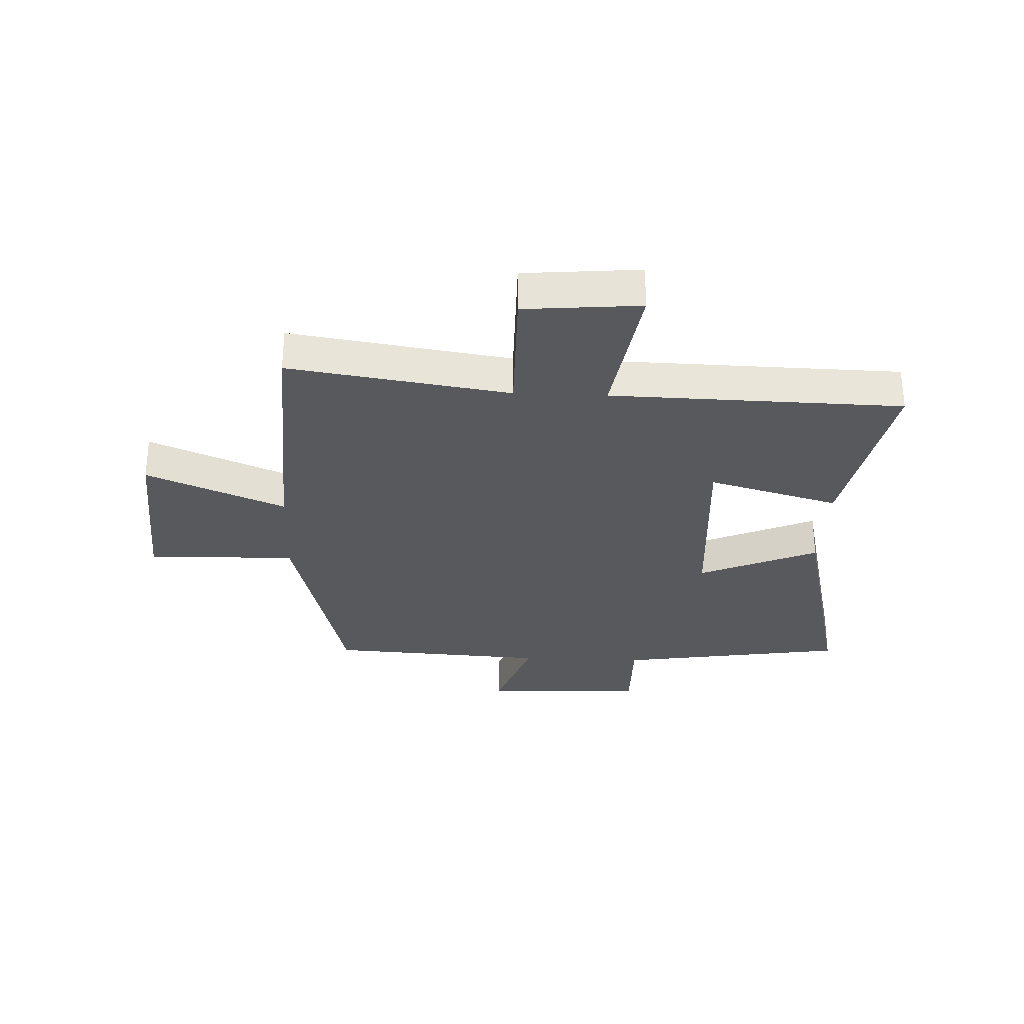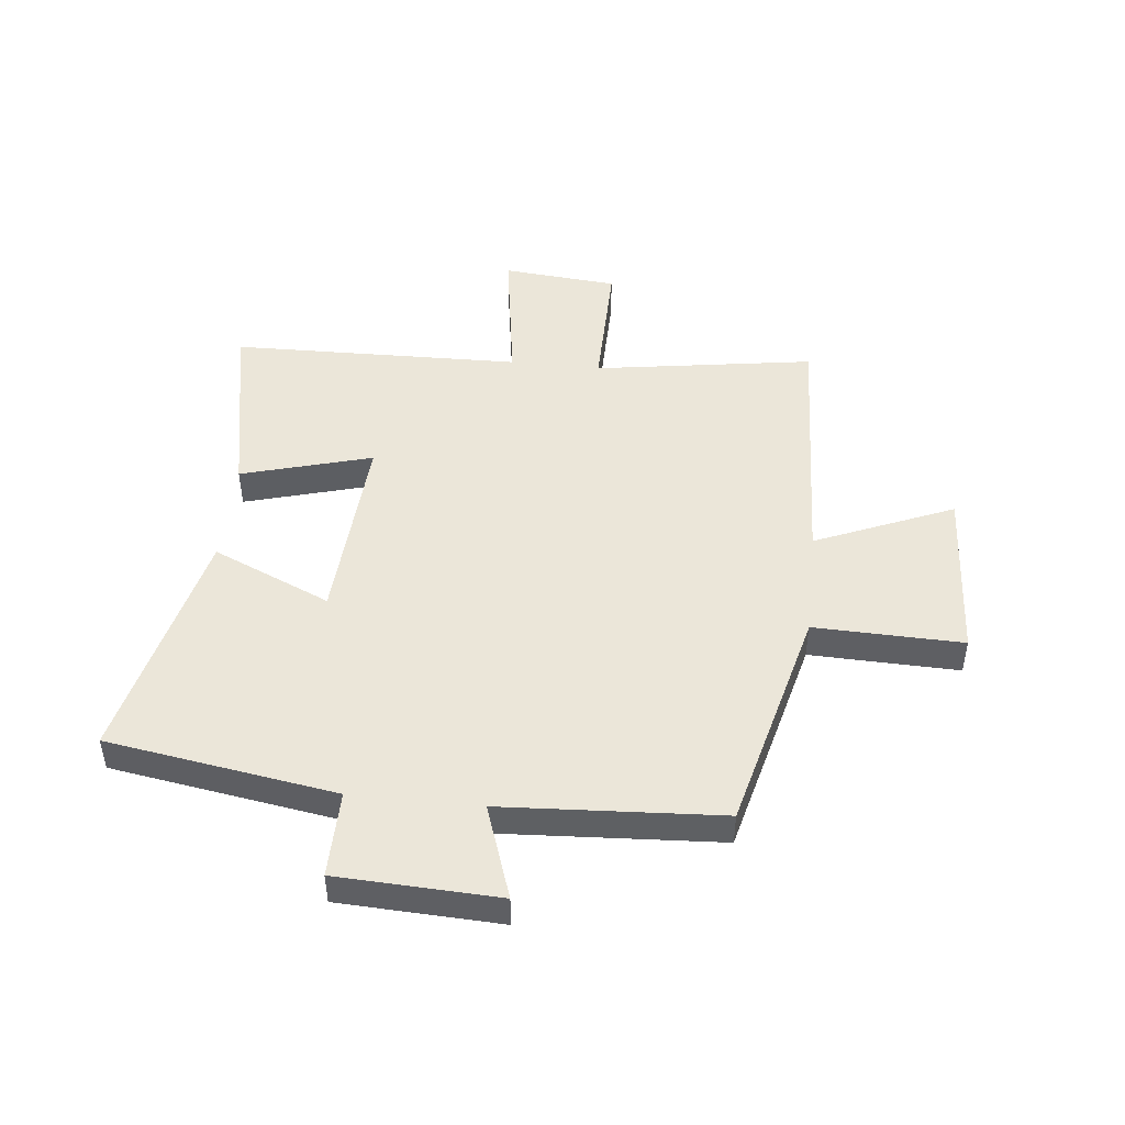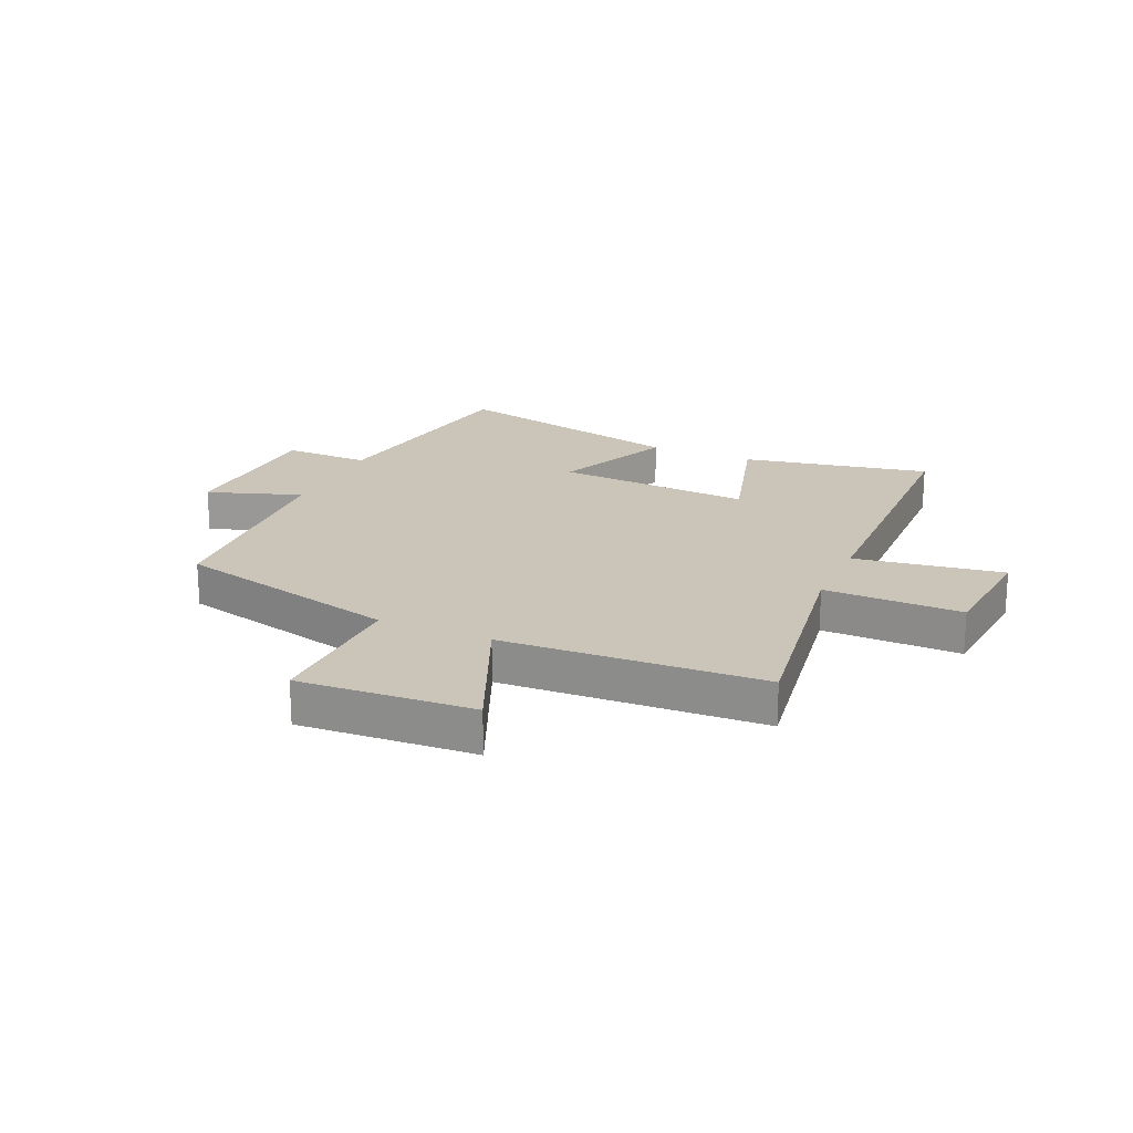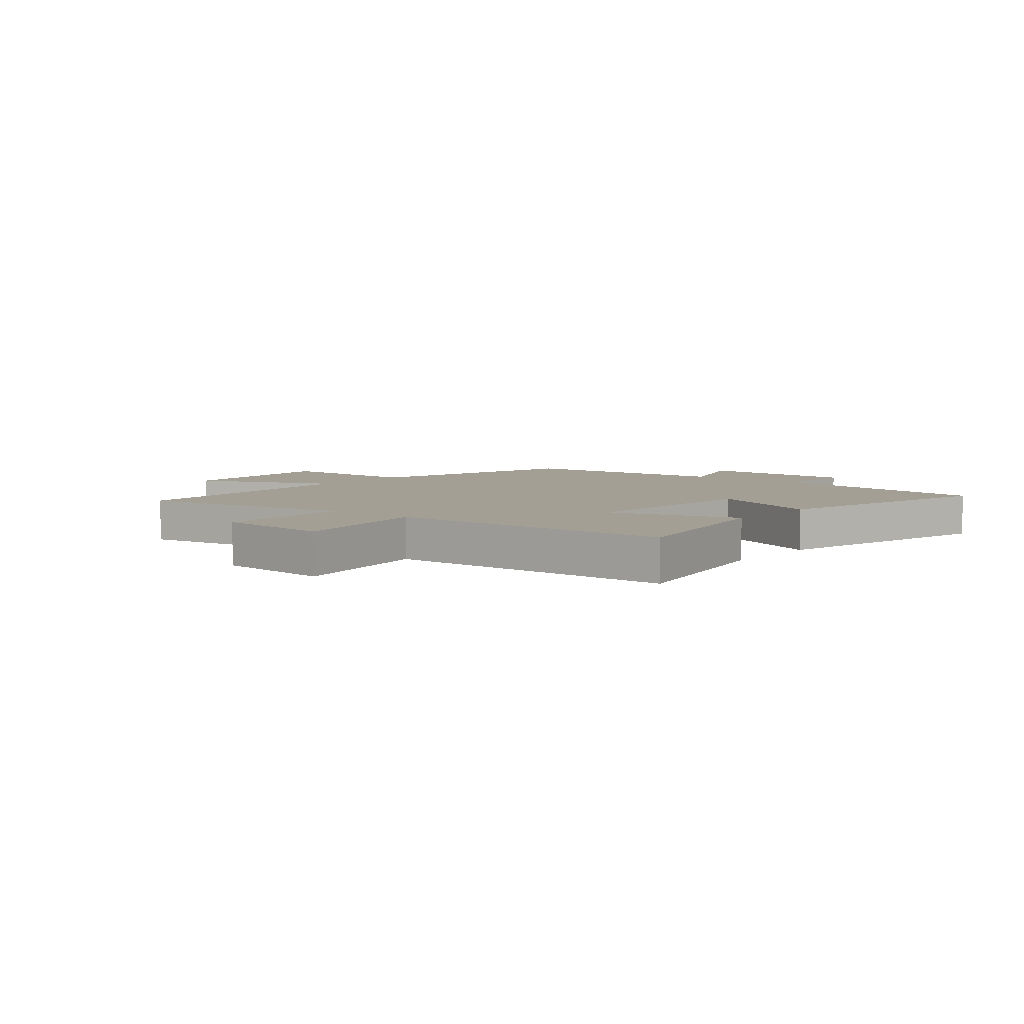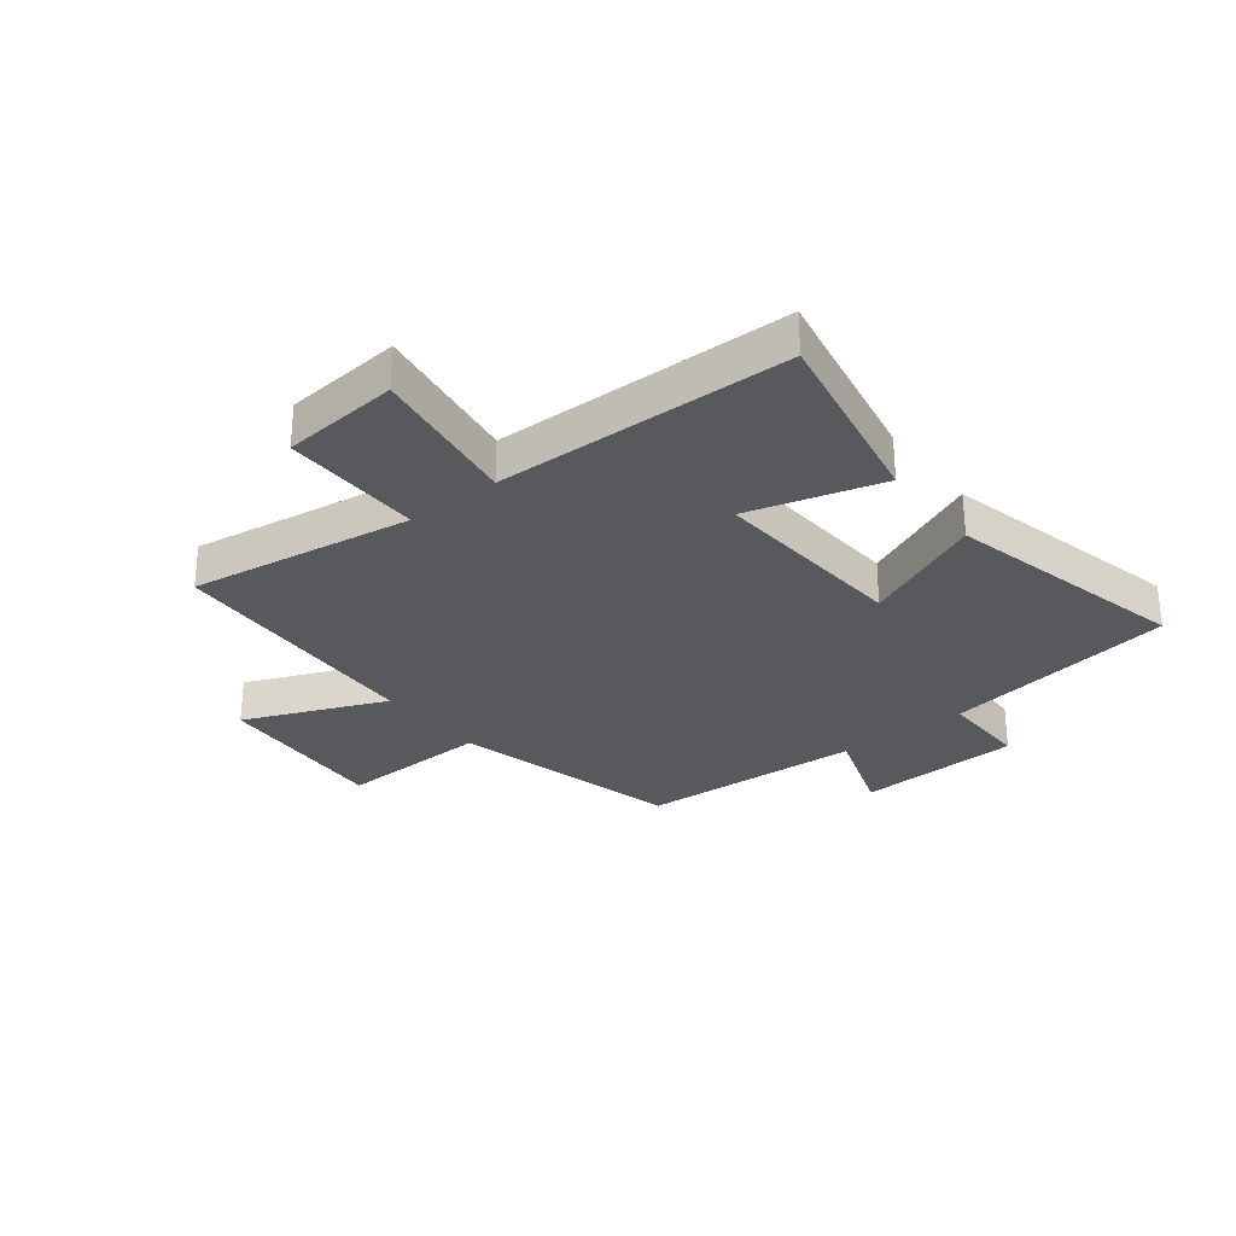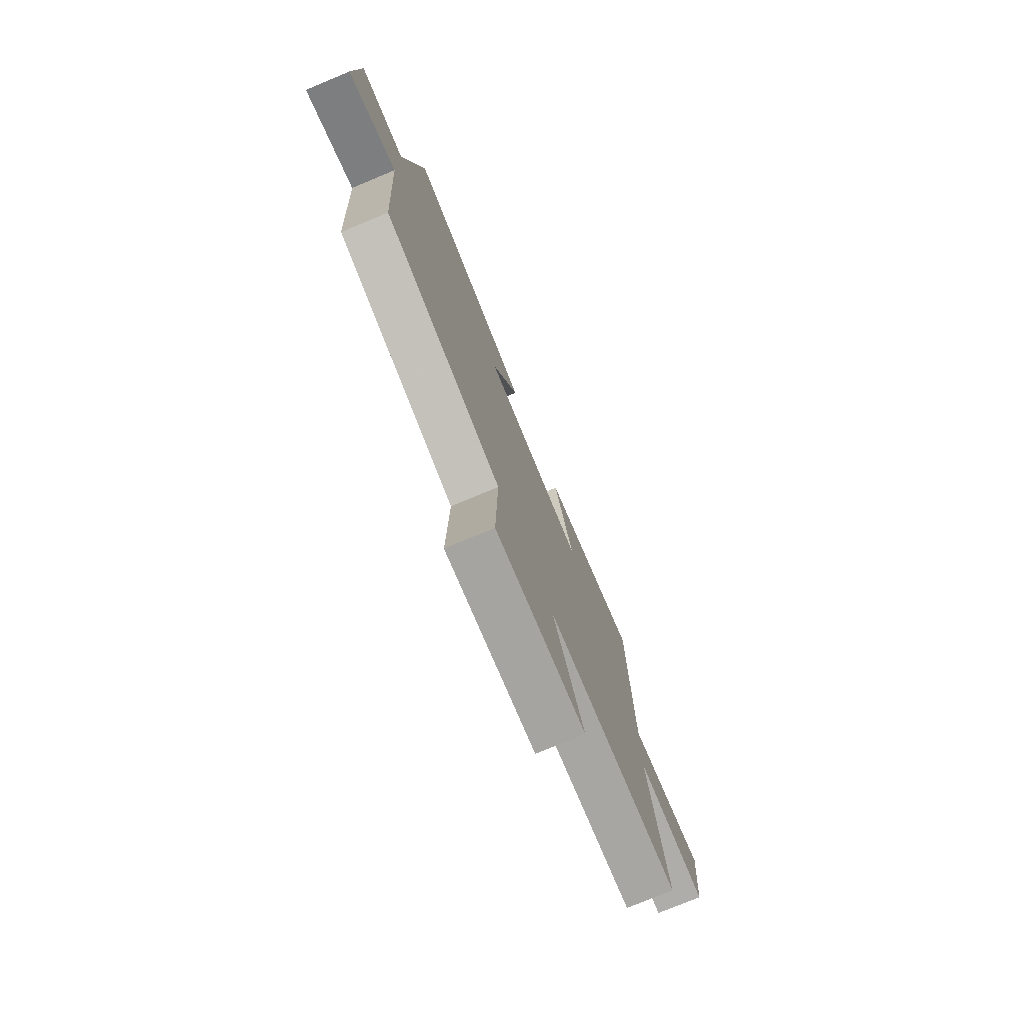
<metadata>
{"format":"obj","ext":"obj","renderer":"f3d","projection":"perspective","resolution":1024,"background":"white","views":[{"elev":-30.2,"azim":-92.5,"up":"+Y"},{"elev":47.5,"azim":96.0,"up":"+Y"},{"elev":20.5,"azim":-156.2,"up":"+Y"},{"elev":5.6,"azim":-51.1,"up":"+Y"},{"elev":-29.4,"azim":-51.9,"up":"+Y"},{"elev":-76.5,"azim":112.6,"up":"+Z"}]}
</metadata>
<code>
v 0.478 0.07 -0.401
v 0.086 0.07 -0.5
v 0.093 0.07 -0.758
v -0.209 0.07 -0.74
v -0.108 0.07 -0.5
v -0.558 0.07 -0.479
v -0.5 0.07 -0.098
v -0.738 0.07 -0.101
v -0.756 0.07 0.099
v -0.5 0.07 0.06
v -0.489 0.07 0.563
v -0.164 0.07 0.5
v -0.228 0.07 0.273
v 0.112 0.07 0.295
v 0.022 0.07 0.5
v 0.437 0.07 0.598
v 0.5 0.07 0.201
v 0.651 0.07 0.203
v 0.663 0.07 -0.077
v 0.5 0.07 -0.021
v 0.478 0 -0.401
v 0.086 0 -0.5
v 0.093 0 -0.758
v -0.209 0 -0.74
v -0.108 0 -0.5
v -0.558 0 -0.479
v -0.5 0 -0.098
v -0.738 0 -0.101
v -0.756 0 0.099
v -0.5 0 0.06
v -0.489 0 0.563
v -0.164 0 0.5
v -0.228 0 0.273
v 0.112 0 0.295
v 0.022 0 0.5
v 0.437 0 0.598
v 0.5 0 0.201
v 0.651 0 0.203
v 0.663 0 -0.077
v 0.5 0 -0.021
f 17 18 19 20
f 17 20 1 2
f 14 15 16 17
f 13 14 17 2
f 10 11 12 13
f 10 13 2 3
f 7 8 9 10
f 5 6 7
f 5 7 10
f 3 4 5
f 3 5 10
f 40 39 38 37
f 22 21 40 37
f 37 36 35 34
f 22 37 34 33
f 33 32 31 30
f 23 22 33 30
f 30 29 28 27
f 27 26 25
f 30 27 25
f 25 24 23
f 30 25 23
f 1 21 22 2
f 2 22 23 3
f 3 23 24 4
f 4 24 25 5
f 5 25 26 6
f 6 26 27 7
f 7 27 28 8
f 8 28 29 9
f 9 29 30 10
f 10 30 31 11
f 11 31 32 12
f 12 32 33 13
f 13 33 34 14
f 14 34 35 15
f 15 35 36 16
f 16 36 37 17
f 17 37 38 18
f 18 38 39 19
f 19 39 40 20
f 20 40 21 1

</code>
